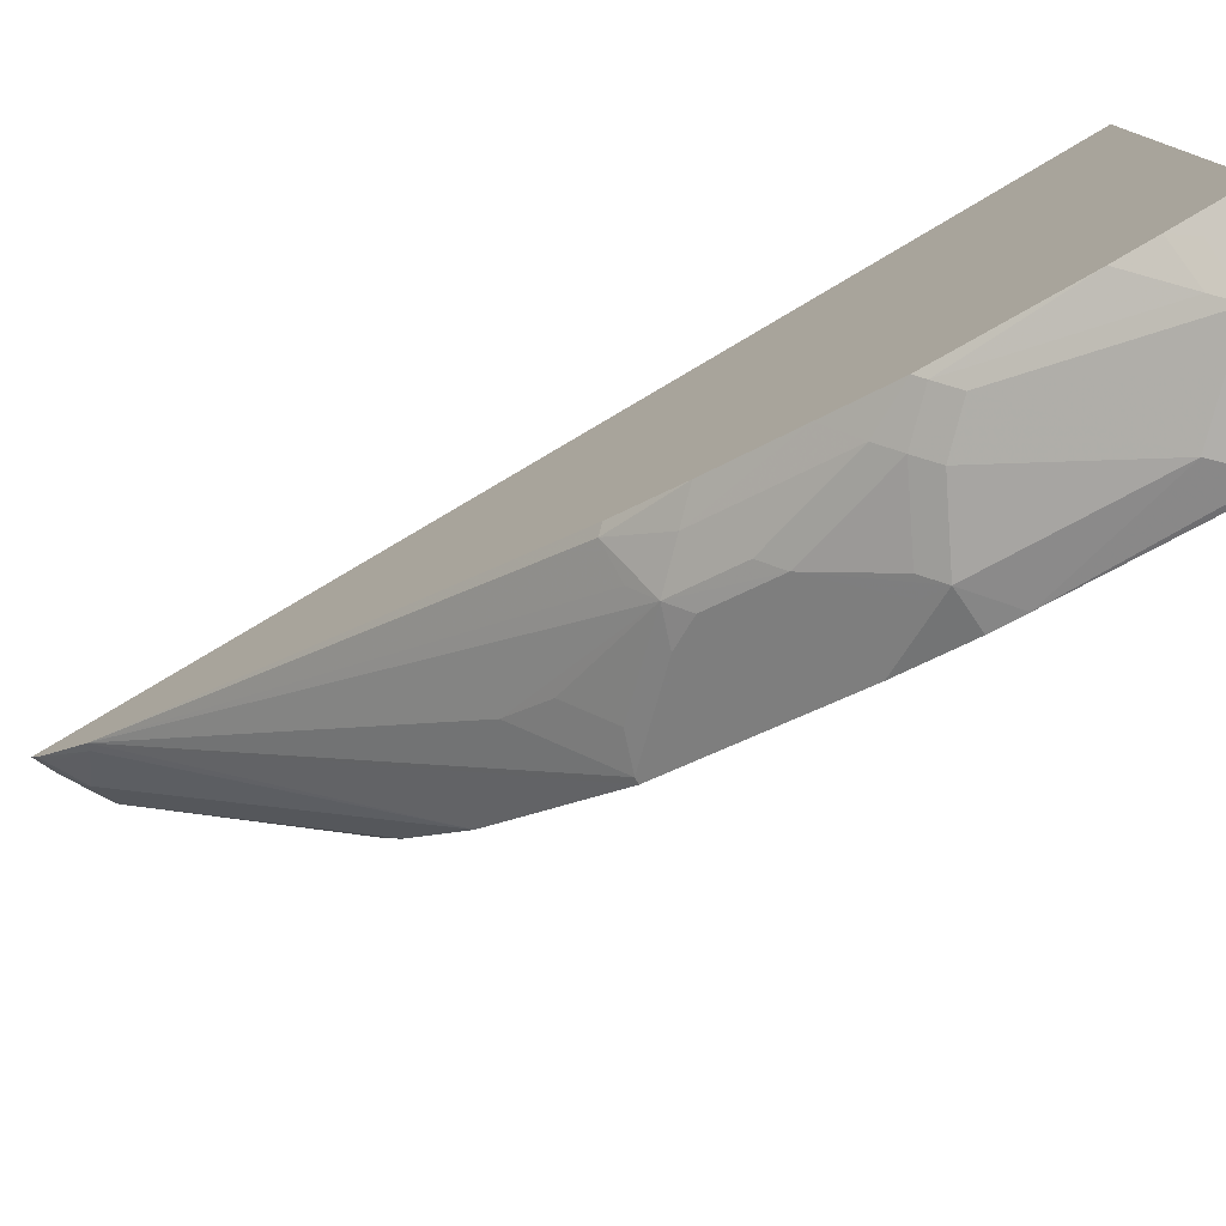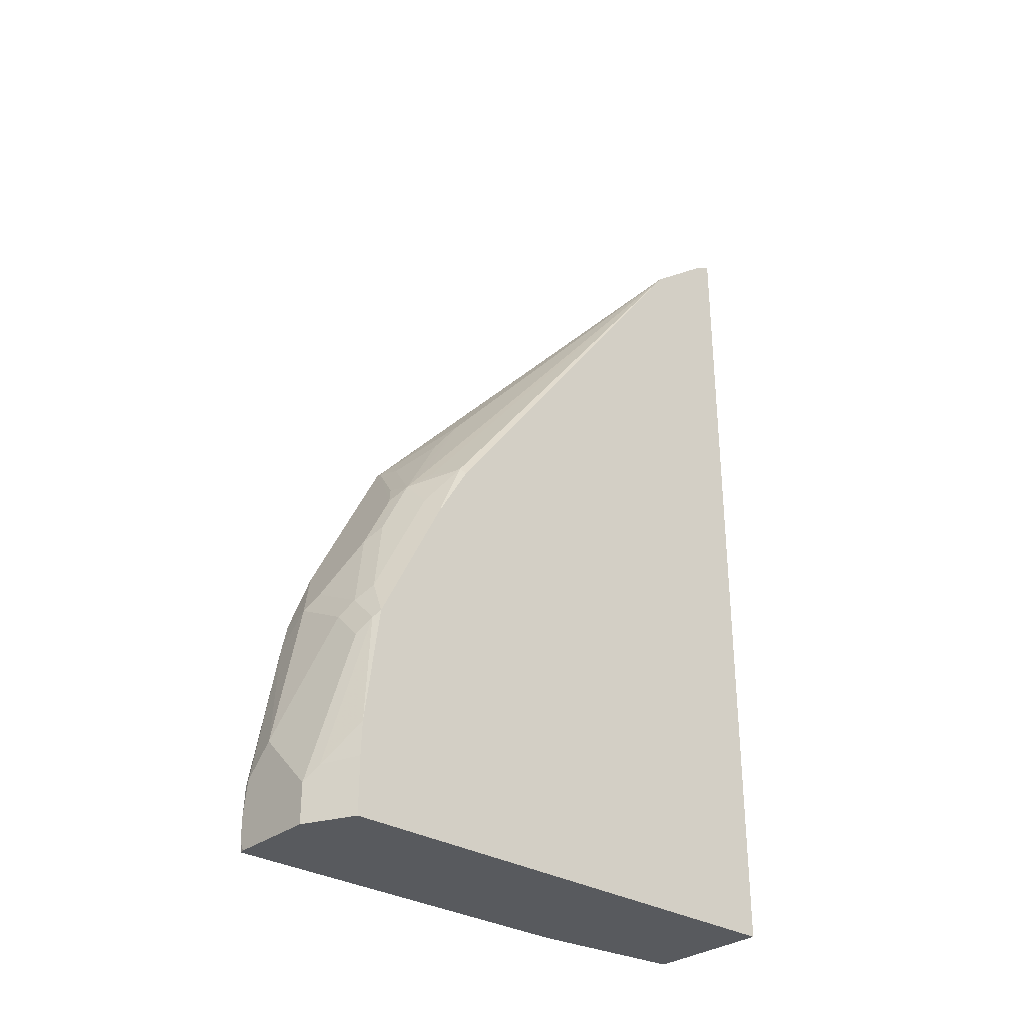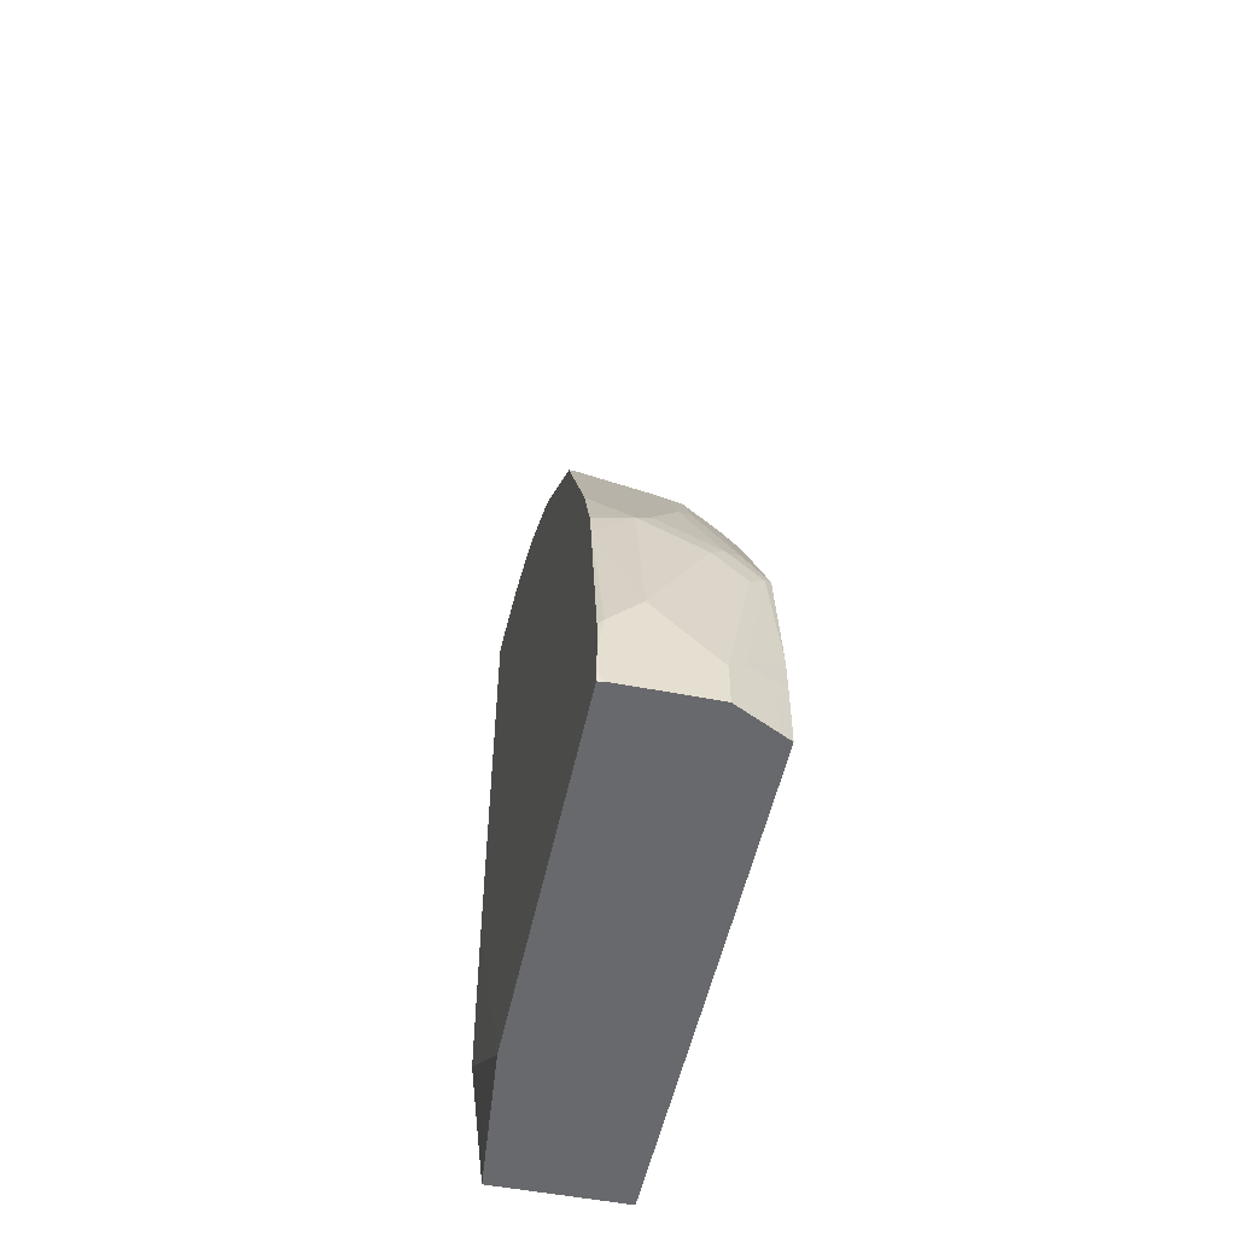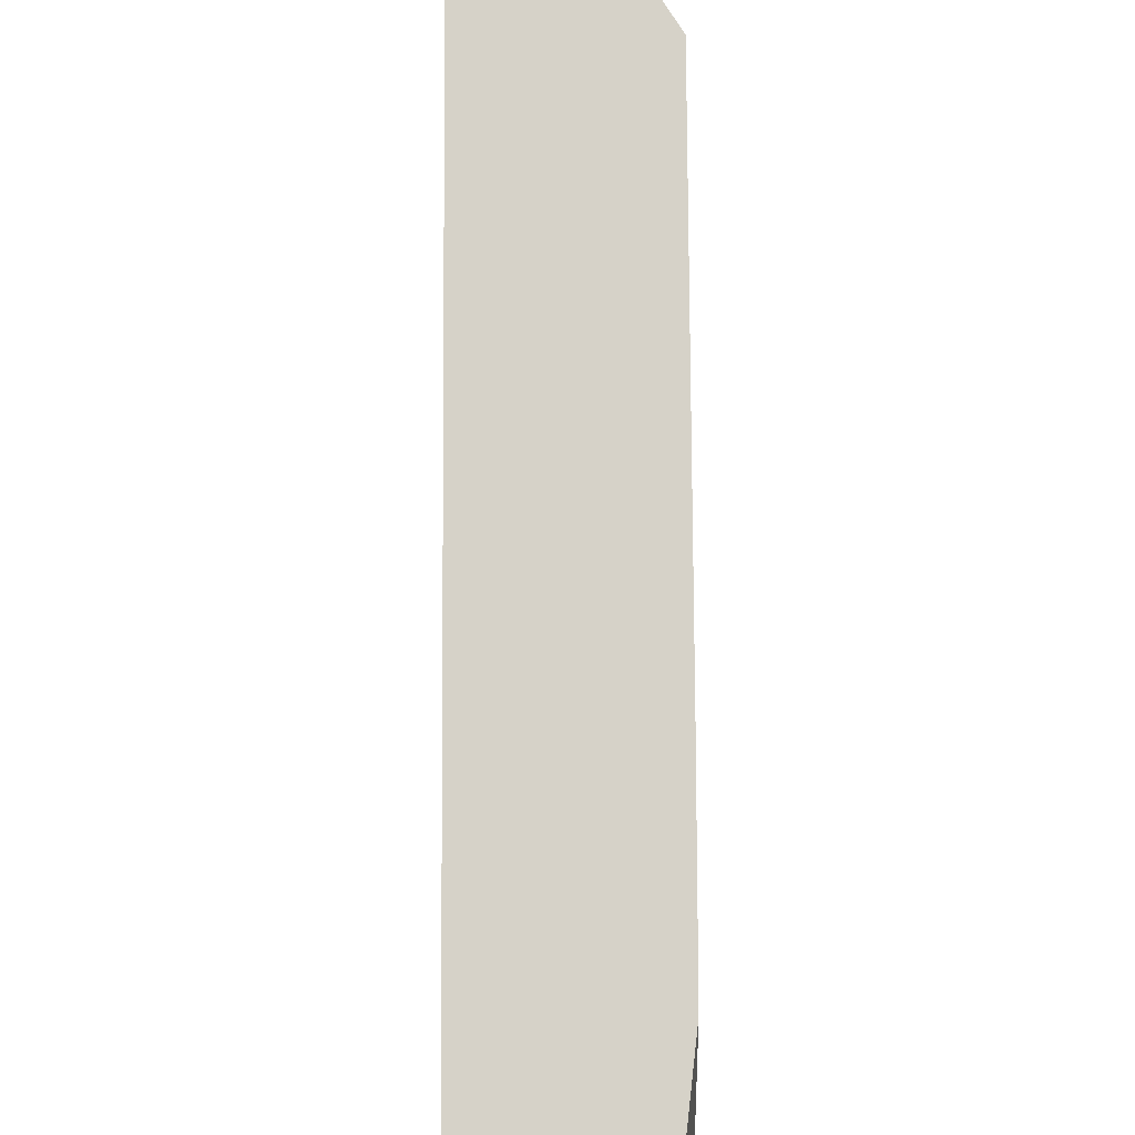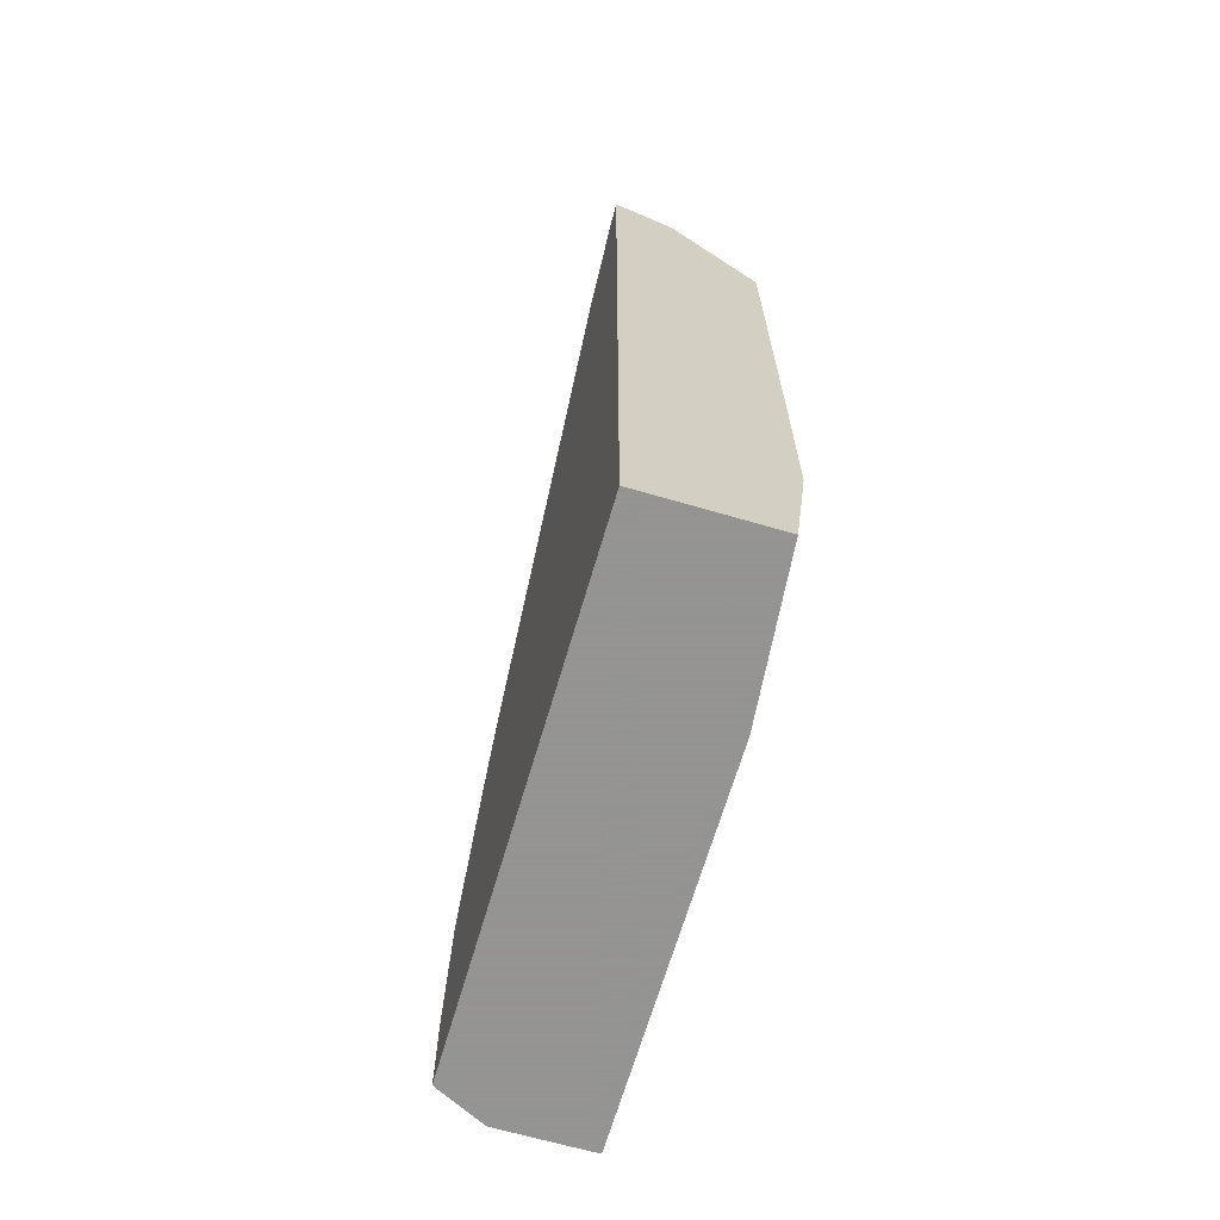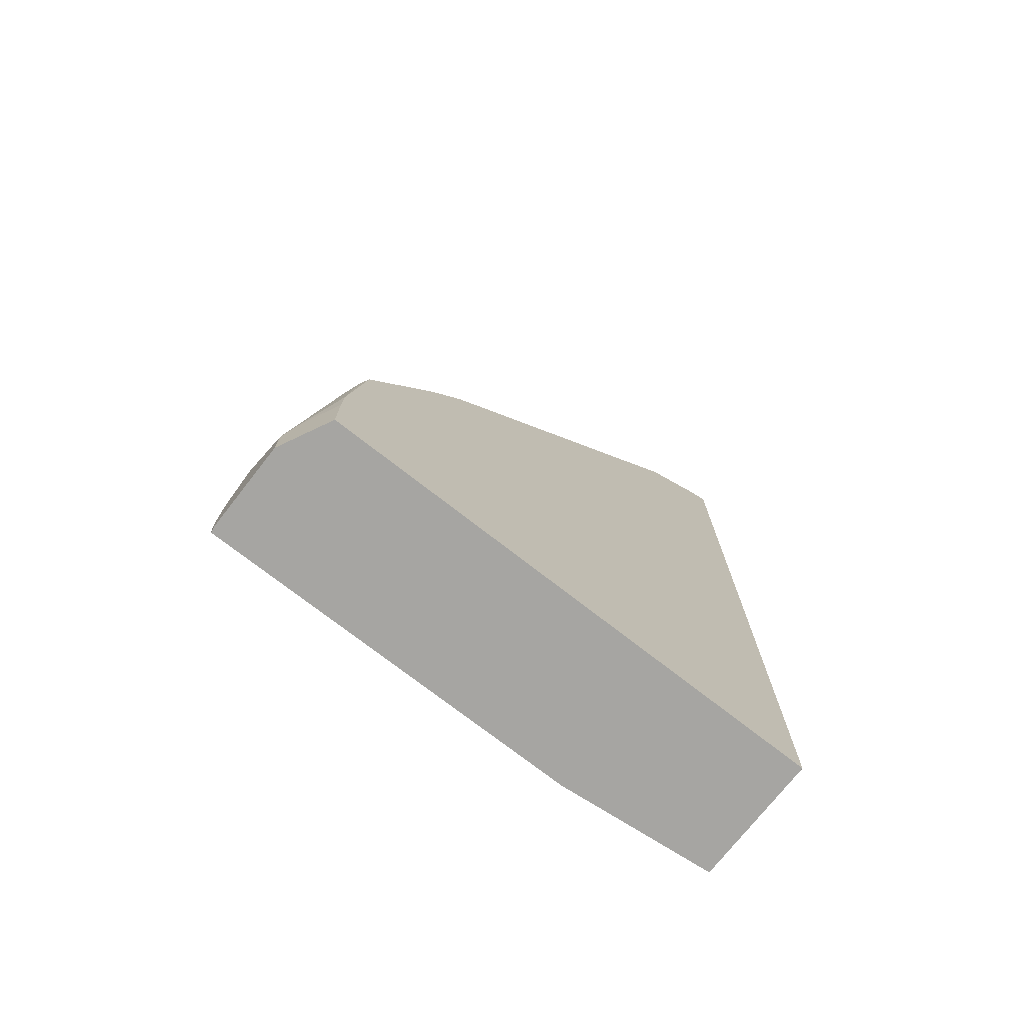
<metadata>
{"format":"obj","ext":"obj","renderer":"f3d","projection":"perspective","resolution":1024,"background":"white","views":[{"elev":-78.3,"azim":-59.4,"up":"+Z"},{"elev":-30.7,"azim":-131.6,"up":"+Y"},{"elev":-52.8,"azim":168.0,"up":"+Y"},{"elev":78.0,"azim":-0.3,"up":"+Z"},{"elev":-66.9,"azim":-16.3,"up":"+Y"},{"elev":-73.8,"azim":-128.0,"up":"+Y"}]}
</metadata>
<code>
v -0.4427 -0.006318 -0.0369
v -0.4981 -0.006318 -0.0369
v -0.4395 1.95e-06 -0.0369
v -0.4395 -0.006318 -0.03623
v -0.5227 -0.006318 -0.02459
v -0.4981 0.01848 -0.0369
v -0.4395 0.01527 -0.0369
v -0.4395 -0.006318 0.2022
v -0.5299 -0.006318 -0.02099
v -0.5227 0.01848 -0.02459
v -0.4612 0.05538 -0.0369
v -0.5299 0.02925 -0.02099
v -0.5073 0.02769 -0.03226
v -0.5165 0.1107 -0.01844
v -0.4427 0.0369 -0.0369
v -0.4395 0.03412 -0.03607
v -0.4398 0.07092 0.301
v -0.4491 -0.006318 0.301
v -0.4395 0.1742 0.301
v -0.5299 -0.006318 0.301
v -0.4981 0.1291 -0.01844
v -0.4612 0.1476 -0.01844
v -0.4395 0.1291 -0.01844
v -0.5299 0.05024 -0.02036
v -0.5258 0.1199 -0.01381
v -0.5073 0.1384 -0.01381
v -0.4395 0.03851 -0.03527
v -0.4395 0.4351 0.301
v -0.5299 0.5408 0.301
v -0.4704 0.1568 -0.01381
v -0.4889 0.1937 0.004614
v -0.4612 0.1599 -0.01229
v -0.4395 0.1845 1.65e-05
v -0.4395 0.1463 -0.01464
v -0.5299 0.124 -0.01073
v -0.5165 0.1476 -0.006896
v -0.4395 0.4351 0.2919
v -0.4922 0.5194 0.301
v -0.5165 0.5343 0.301
v -0.5299 0.5406 0.3003
v -0.4395 0.207 0.01123
v -0.4981 0.2029 0.01156
v -0.4981 0.2398 0.02998
v -0.4889 0.2306 0.02307
v -0.5299 0.161 0.00769
v -0.5165 0.2214 0.02998
v -0.4395 0.4204 0.2379
v -0.4395 0.405 0.1993
v -0.4395 0.3999 0.1891
v -0.4395 0.3946 0.1789
v -0.4395 0.3932 0.1766
v -0.5073 0.5211 0.2859
v -0.5299 0.5354 0.29
v -0.4395 0.2439 0.02968
v -0.5258 0.2491 0.05075
v -0.5073 0.2491 0.04153
v -0.5299 0.5006 0.2449
v -0.4981 0.2644 0.0492
v -0.4796 0.3198 0.08611
v -0.4796 0.2951 0.06689
v -0.4612 0.2767 0.04844
v -0.4427 0.2829 0.0492
v -0.4796 0.246 0.03078
v -0.5299 0.2081 0.03127
v -0.4395 0.3566 0.123
v -0.5258 0.5027 0.249
v -0.5258 0.5304 0.2859
v -0.4395 0.2829 0.0492
v -0.5299 0.245 0.0528
v -0.4395 0.3198 0.08611
f 31 54 41
f 31 44 54
f 32 41 33
f 35 45 36
f 36 45 46
f 38 49 50
f 38 47 48
f 36 43 42
f 37 47 38
f 38 50 51
f 31 43 44
f 38 48 49
f 36 46 43
f 31 42 43
f 22 32 33
f 31 41 32
f 21 26 22
f 38 51 52
f 22 26 30
f 22 30 31
f 22 31 32
f 22 33 34
f 31 36 42
f 22 34 23
f 25 35 26
f 26 36 31
f 26 31 30
f 26 35 36
f 28 37 38
f 29 39 40
f 24 35 25
f 38 52 39
f 57 66 65
f 39 53 40
f 53 67 66
f 53 66 57
f 54 62 68
f 55 69 57
f 55 57 56
f 55 64 69
f 52 65 66
f 57 65 70
f 57 68 62
f 57 62 59
f 57 59 58
f 59 62 61
f 59 61 60
f 17 20 18
f 57 70 68
f 39 52 53
f 52 67 53
f 51 65 52
f 43 46 55
f 43 55 56
f 43 56 57
f 43 57 58
f 43 58 59
f 43 59 60
f 52 66 67
f 43 60 61
f 43 62 63
f 43 63 44
f 44 63 62
f 44 62 54
f 45 64 46
f 46 64 55
f 43 61 62
f 17 29 20
f 7 15 16
f 17 38 39
f 3 47 37
f 3 48 47
f 3 49 48
f 3 50 49
f 3 51 50
f 3 65 51
f 3 70 65
f 3 68 70
f 3 54 68
f 3 41 54
f 3 33 41
f 3 34 33
f 3 23 34
f 3 27 23
f 3 37 28
f 3 16 27
f 2 10 6
f 2 5 10
f 1 5 2
f 1 9 5
f 1 20 9
f 1 18 20
f 1 8 18
f 1 4 8
f 1 3 4
f 1 7 3
f 17 39 29
f 1 11 15
f 1 6 11
f 1 2 6
f 3 7 16
f 3 28 19
f 1 15 7
f 3 8 4
f 3 19 8
f 17 28 38
f 15 23 27
f 15 27 16
f 14 26 21
f 14 25 26
f 13 24 25
f 12 24 13
f 11 23 15
f 11 22 23
f 11 21 22
f 11 14 21
f 9 24 12
f 9 35 24
f 9 45 35
f 17 19 28
f 9 69 64
f 9 64 45
f 6 10 12
f 6 12 13
f 6 13 25
f 6 25 14
f 6 14 11
f 5 12 10
f 8 19 17
f 9 57 69
f 8 17 18
f 9 53 57
f 5 9 12
f 9 29 40
f 9 20 29
f 9 40 53

</code>
